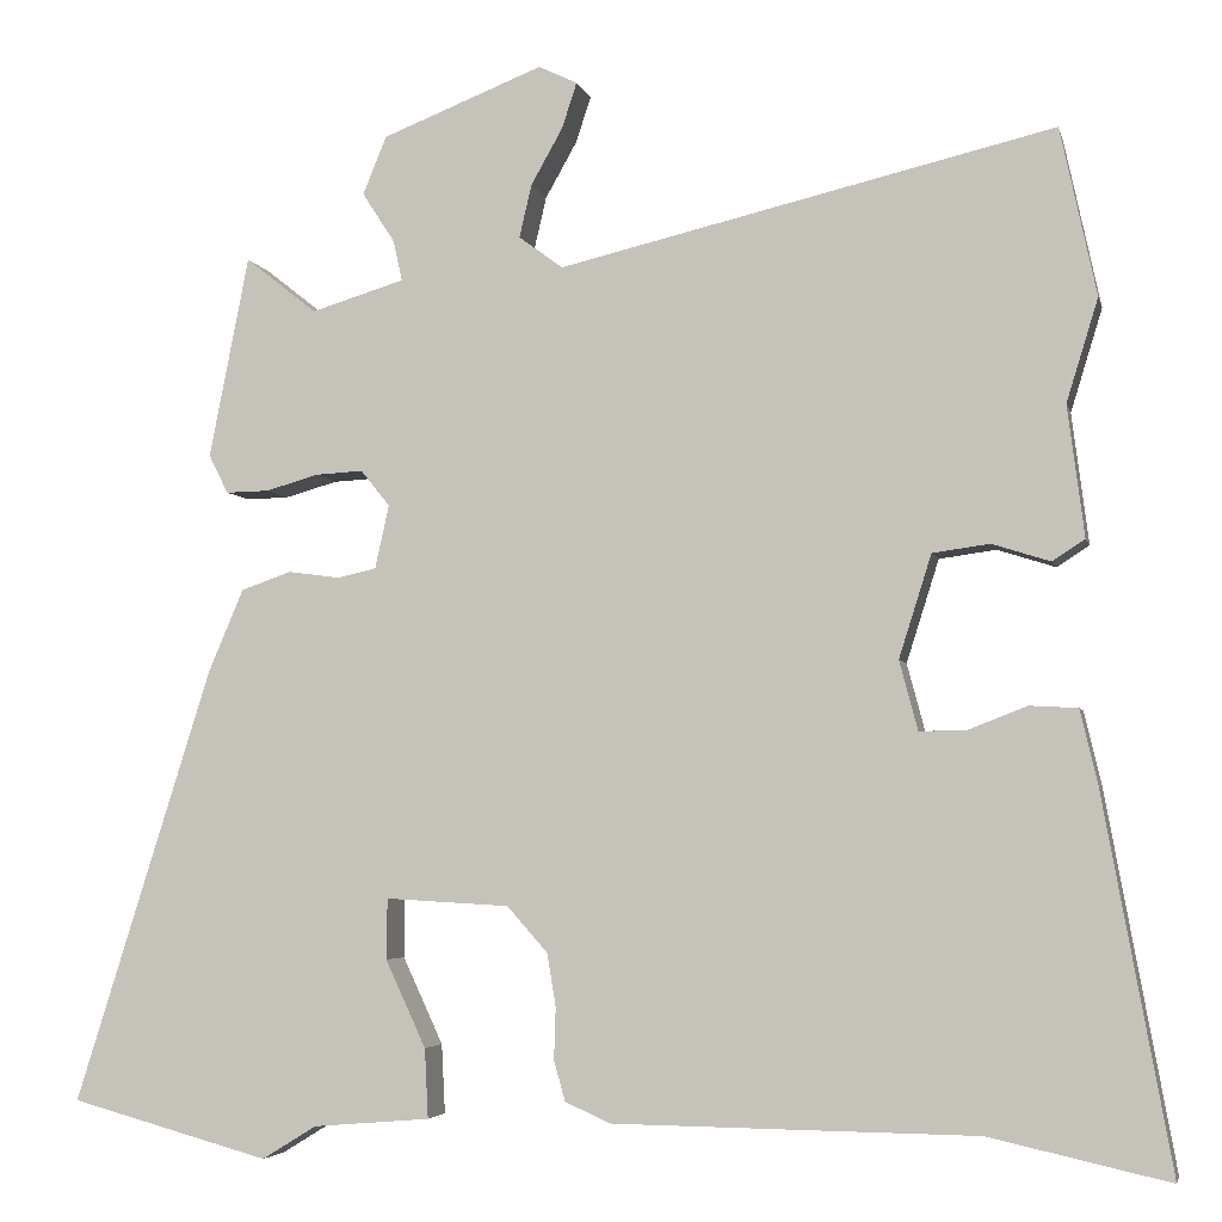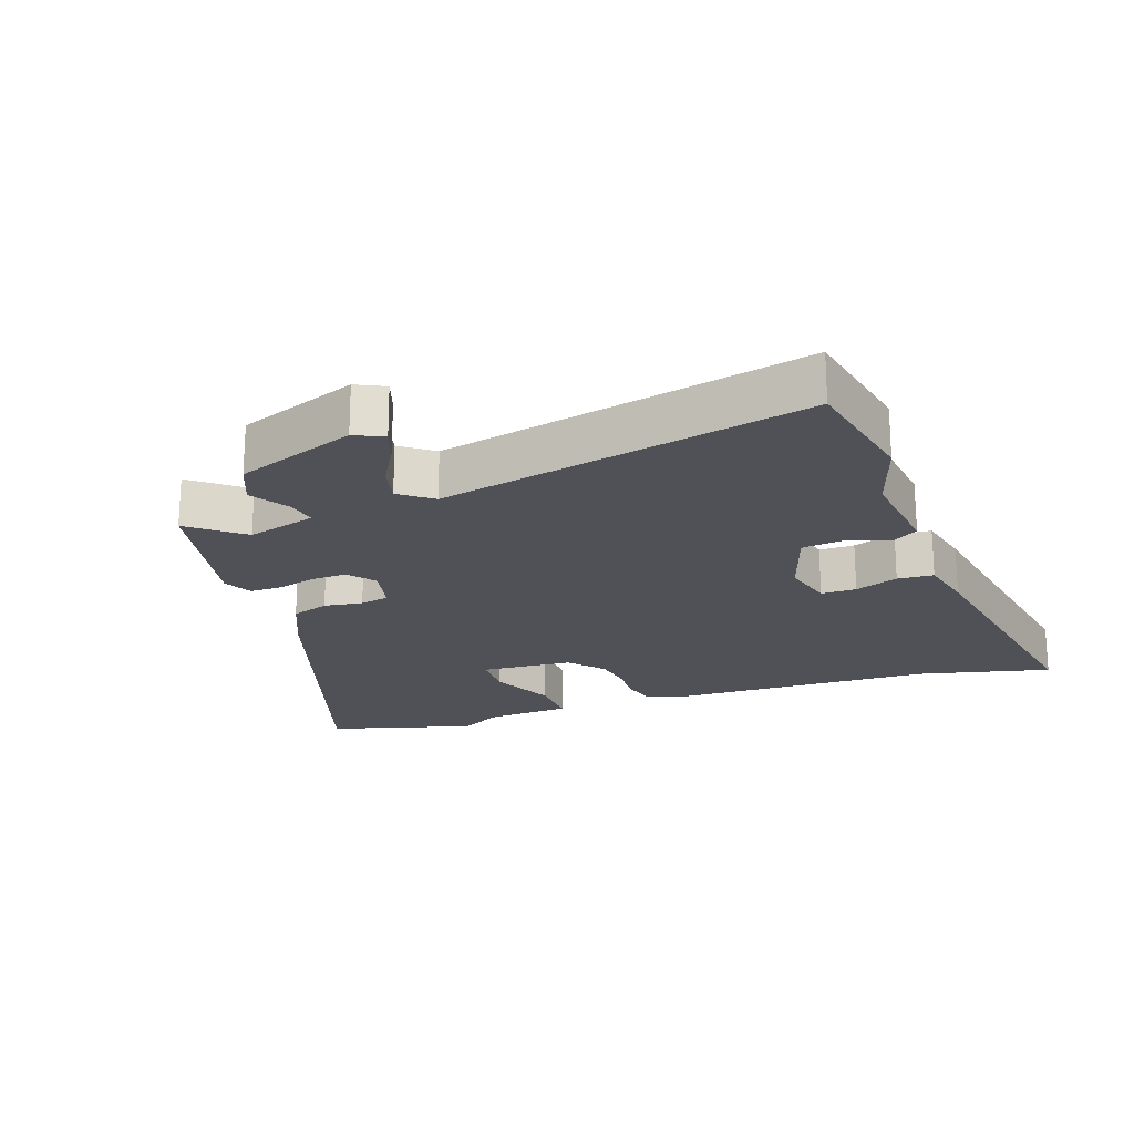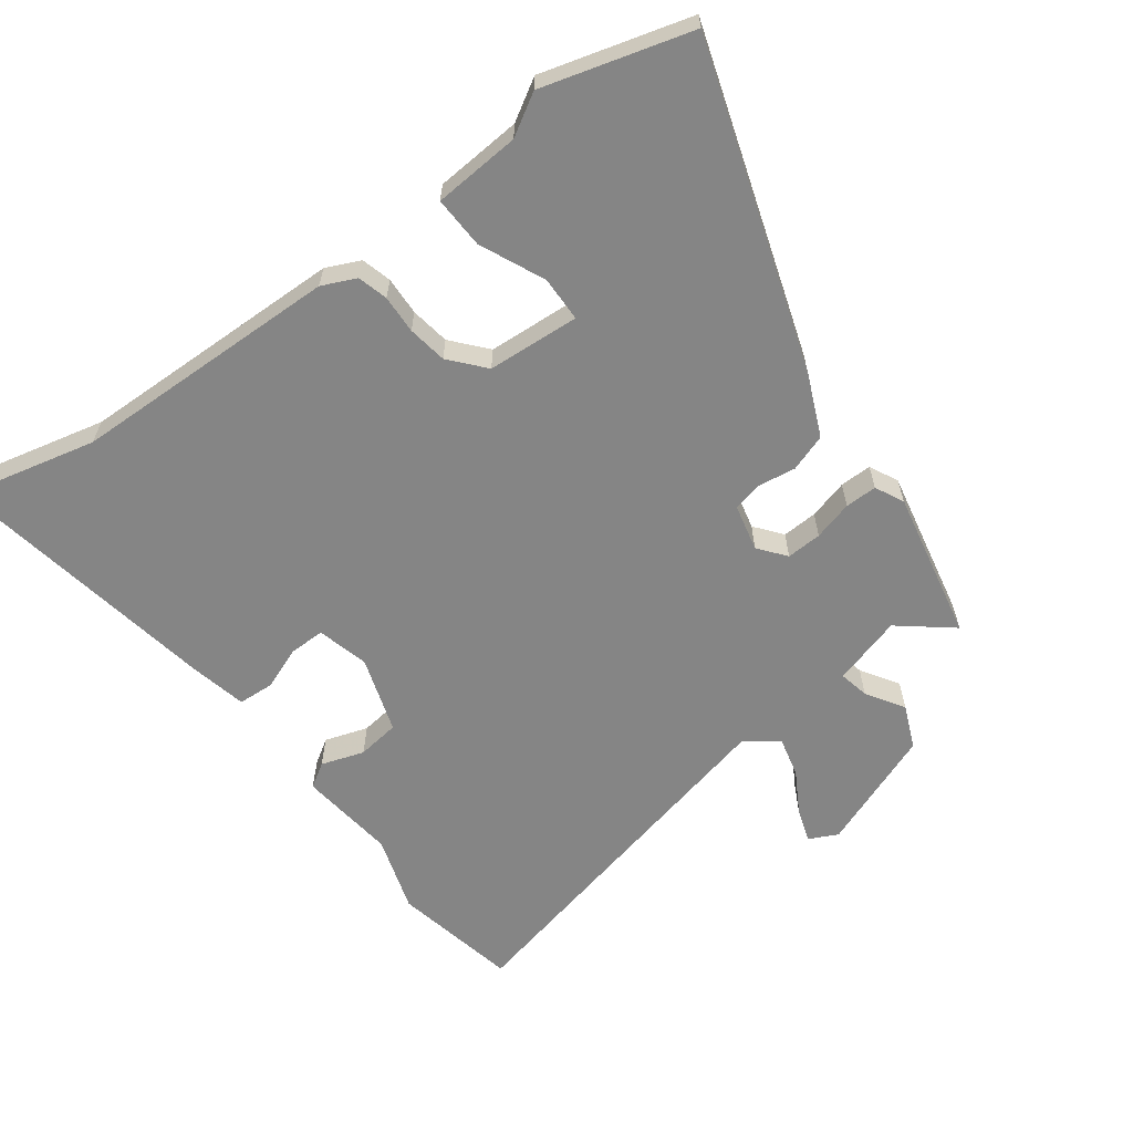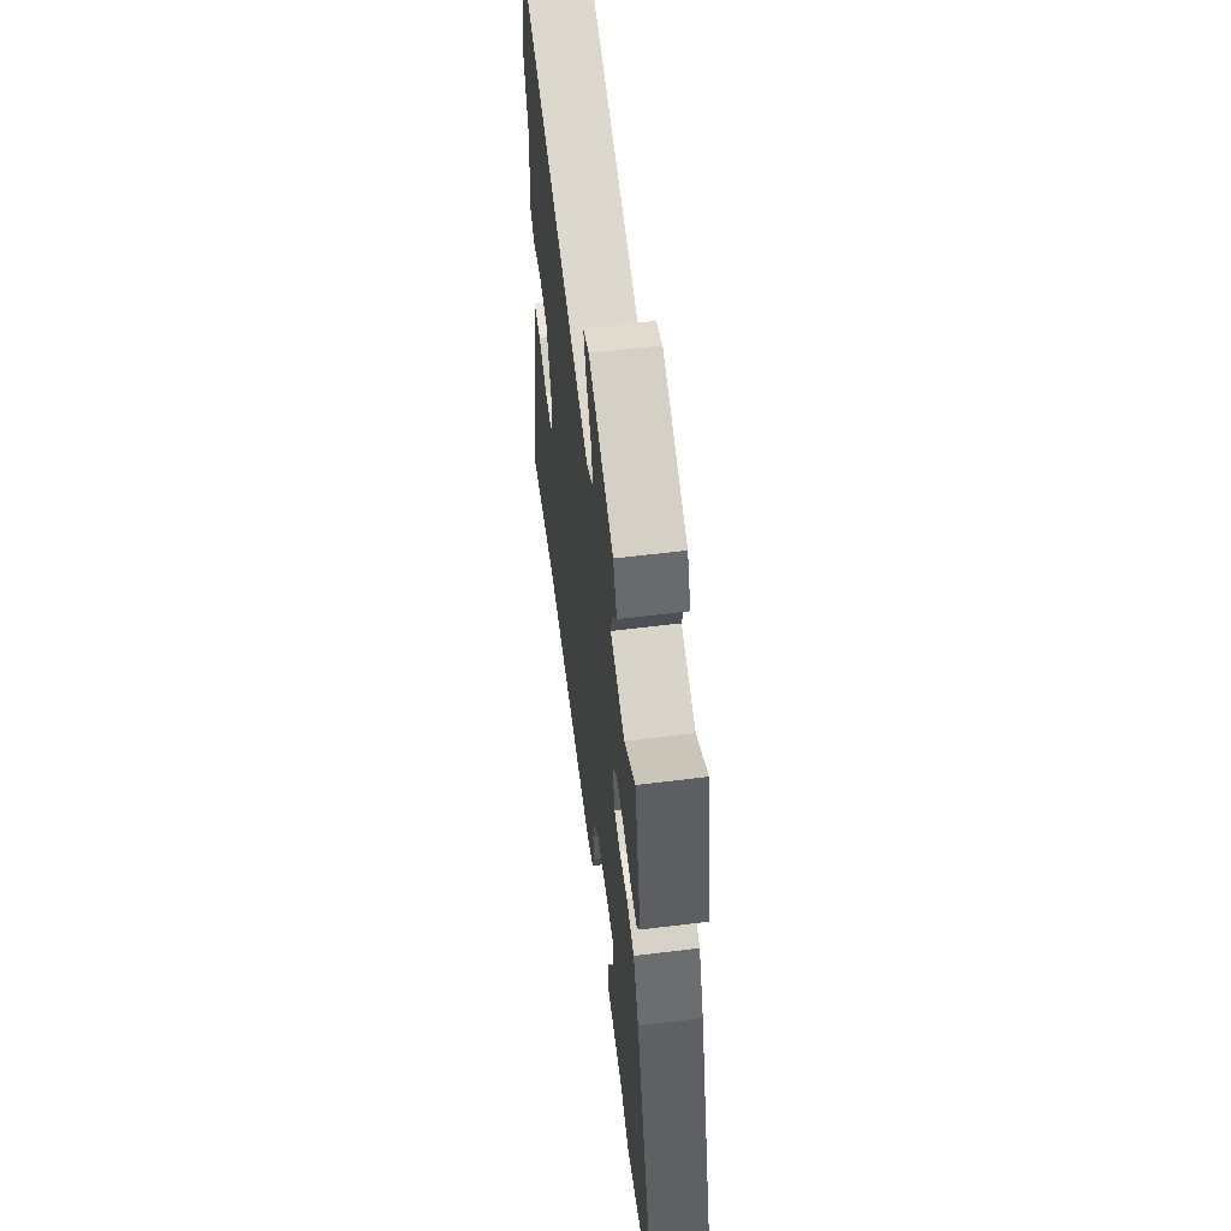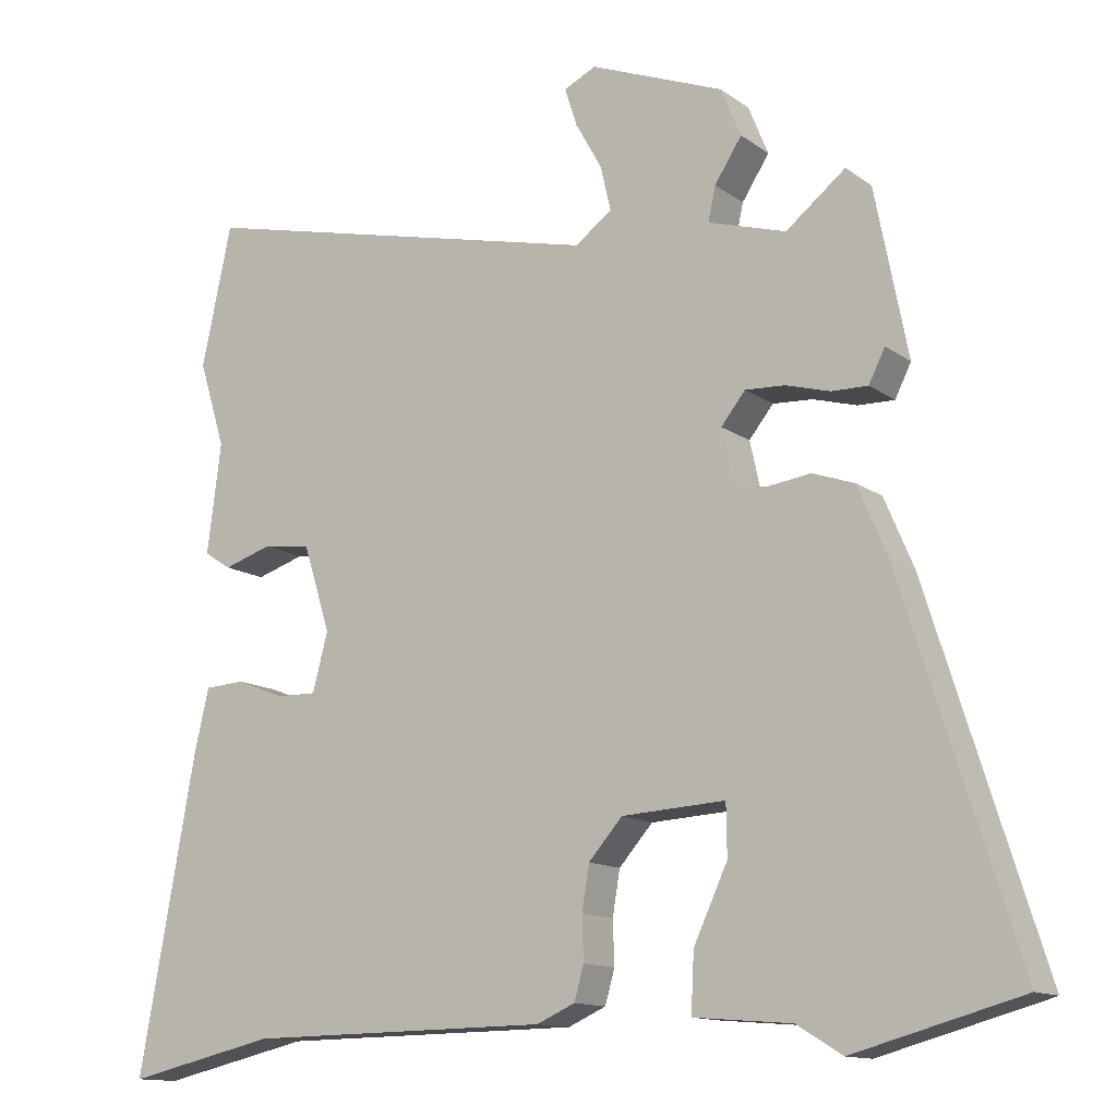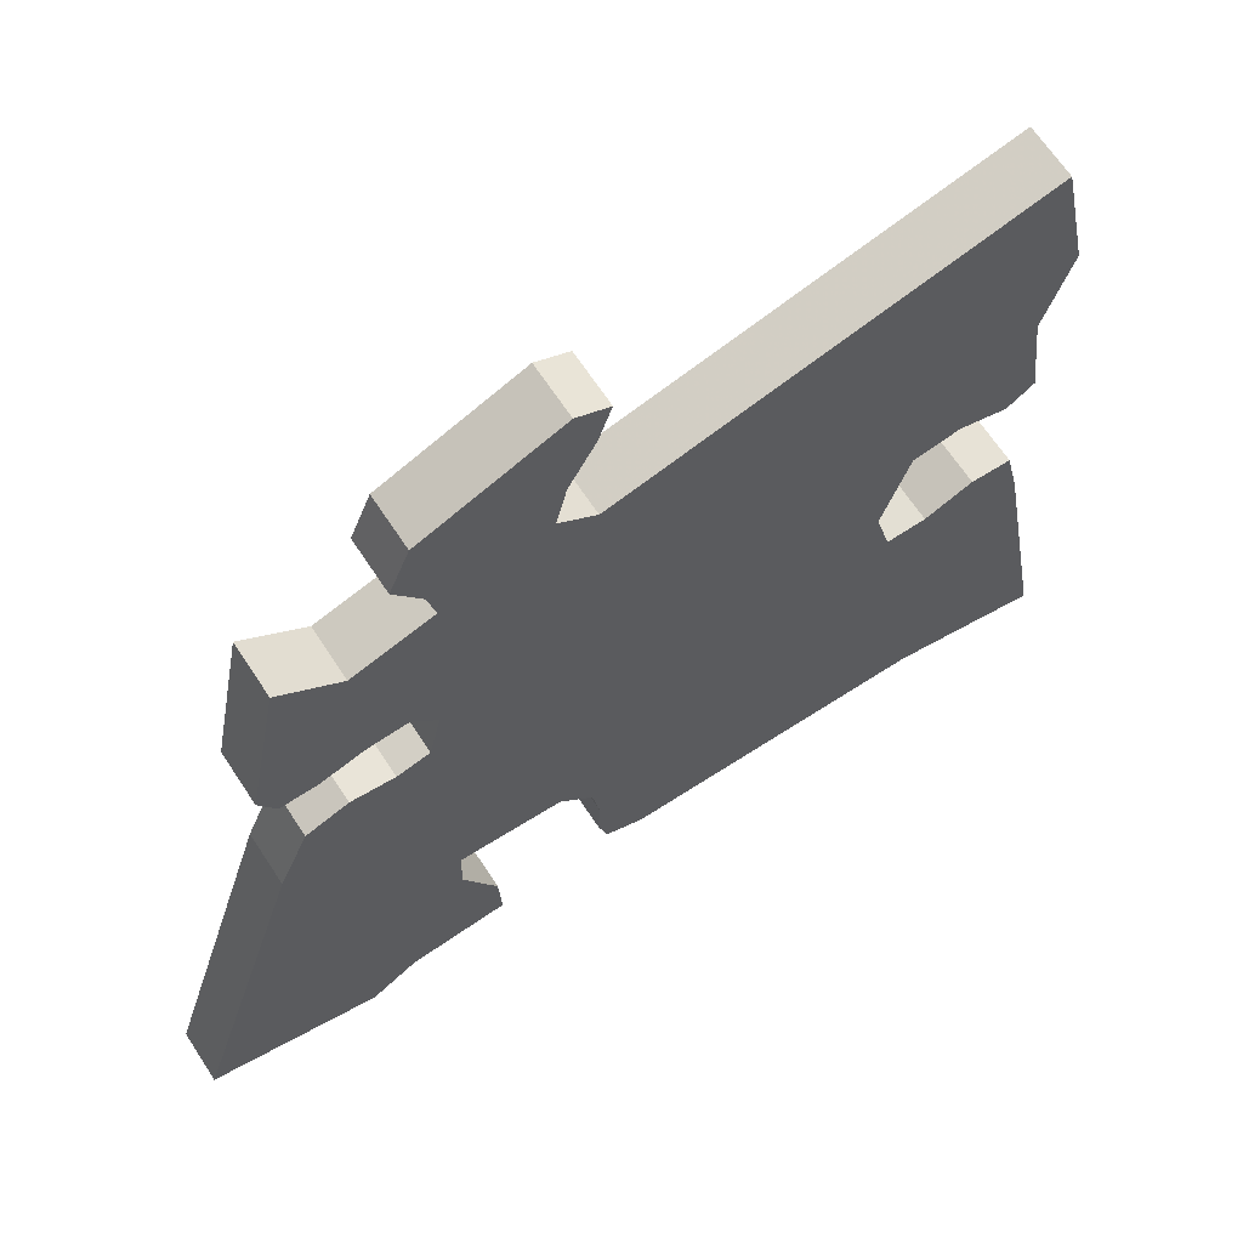
<metadata>
{"format":"obj","ext":"obj","renderer":"f3d","projection":"perspective","resolution":1024,"background":"white","views":[{"elev":-4.4,"azim":12.7,"up":"+Z"},{"elev":-20.5,"azim":18.8,"up":"+Y"},{"elev":-61.8,"azim":-144.0,"up":"+Y"},{"elev":59.7,"azim":-97.2,"up":"+Z"},{"elev":-13.0,"azim":-147.4,"up":"+Z"},{"elev":66.2,"azim":-33.3,"up":"+Z"}]}
</metadata>
<code>
v -0.468 0.07 0.522
v -0.387 0.07 0.458
v -0.281 0.07 0.49
v -0.291 0.07 0.536
v -0.328 0.07 0.593
v -0.301 0.07 0.659
v -0.118 0.07 0.731
v -0.074 0.07 0.71
v -0.091 0.07 0.658
v -0.127 0.07 0.594
v -0.141 0.07 0.534
v -0.091 0.07 0.497
v 0.472 0.07 0.63
v 0.513 0.07 0.439
v 0.477 0.07 0.322
v 0.496 0.07 0.173
v 0.459 0.07 0.149
v 0.393 0.07 0.17
v 0.328 0.07 0.161
v 0.291 0.07 0.044
v 0.312 0.07 -0.035
v 0.366 0.07 -0.034
v 0.432 0.07 -0.008
v 0.487 0.07 -0.011
v 0.507 0.07 -0.097
v 0.584 0.07 -0.519
v 0.379 0.07 -0.473
v -0.034 0.07 -0.468
v -0.086 0.07 -0.445
v -0.099 0.07 -0.399
v -0.097 0.07 -0.34
v -0.107 0.07 -0.28
v -0.153 0.07 -0.228
v -0.294 0.07 -0.22
v -0.295 0.07 -0.289
v -0.249 0.07 -0.388
v -0.245 0.07 -0.467
v -0.378 0.07 -0.478
v -0.44 0.07 -0.516
v -0.667 0.07 -0.454
v -0.511 0.07 0.041
v -0.471 0.07 0.135
v -0.414 0.07 0.155
v -0.355 0.07 0.147
v -0.311 0.07 0.157
v -0.295 0.07 0.229
v -0.328 0.07 0.27
v -0.382 0.07 0.267
v -0.442 0.07 0.25
v -0.491 0.07 0.249
v -0.513 0.07 0.293
v -0.468 0 0.522
v -0.387 0 0.458
v -0.281 0 0.49
v -0.291 0 0.536
v -0.328 0 0.593
v -0.301 0 0.659
v -0.118 0 0.731
v -0.074 0 0.71
v -0.091 0 0.658
v -0.127 0 0.594
v -0.141 0 0.534
v -0.091 0 0.497
v 0.472 0 0.63
v 0.513 0 0.439
v 0.477 0 0.322
v 0.496 0 0.173
v 0.459 0 0.149
v 0.393 0 0.17
v 0.328 0 0.161
v 0.291 0 0.044
v 0.312 0 -0.035
v 0.366 0 -0.034
v 0.432 0 -0.008
v 0.487 0 -0.011
v 0.507 0 -0.097
v 0.584 0 -0.519
v 0.379 0 -0.473
v -0.034 0 -0.468
v -0.086 0 -0.445
v -0.099 0 -0.399
v -0.097 0 -0.34
v -0.107 0 -0.28
v -0.153 0 -0.228
v -0.294 0 -0.22
v -0.295 0 -0.289
v -0.249 0 -0.388
v -0.245 0 -0.467
v -0.378 0 -0.478
v -0.44 0 -0.516
v -0.667 0 -0.454
v -0.511 0 0.041
v -0.471 0 0.135
v -0.414 0 0.155
v -0.355 0 0.147
v -0.311 0 0.157
v -0.295 0 0.229
v -0.328 0 0.27
v -0.382 0 0.267
v -0.442 0 0.25
v -0.491 0 0.249
v -0.513 0 0.293
f 48 49 50 51
f 47 48 51 1
f 46 47 1 2
f 41 42 43 44
f 41 44 45
f 38 39 40 41
f 38 41 45
f 35 36 37 38
f 34 35 38 45
f 33 34 45 46
f 28 29 30 31
f 27 28 31 32
f 22 23 24 25
f 21 22 25 26
f 15 16 17 18
f 15 18 19
f 12 13 14 15
f 12 15 19
f 11 12 19 20
f 7 8 9 10
f 7 10 11
f 4 5 6 7
f 3 4 7 11
f 46 2 3
f 21 26 27 32
f 21 32 33 46
f 20 21 46
f 3 11 20 46
f 102 101 100 99
f 52 102 99 98
f 53 52 98 97
f 95 94 93 92
f 96 95 92
f 92 91 90 89
f 96 92 89
f 89 88 87 86
f 96 89 86 85
f 97 96 85 84
f 82 81 80 79
f 83 82 79 78
f 76 75 74 73
f 77 76 73 72
f 69 68 67 66
f 70 69 66
f 66 65 64 63
f 70 66 63
f 71 70 63 62
f 61 60 59 58
f 62 61 58
f 58 57 56 55
f 62 58 55 54
f 54 53 97
f 83 78 77 72
f 97 84 83 72
f 97 72 71
f 97 71 62 54
f 1 52 53 2
f 2 53 54 3
f 3 54 55 4
f 4 55 56 5
f 5 56 57 6
f 6 57 58 7
f 7 58 59 8
f 8 59 60 9
f 9 60 61 10
f 10 61 62 11
f 11 62 63 12
f 12 63 64 13
f 13 64 65 14
f 14 65 66 15
f 15 66 67 16
f 16 67 68 17
f 17 68 69 18
f 18 69 70 19
f 19 70 71 20
f 20 71 72 21
f 21 72 73 22
f 22 73 74 23
f 23 74 75 24
f 24 75 76 25
f 25 76 77 26
f 26 77 78 27
f 27 78 79 28
f 28 79 80 29
f 29 80 81 30
f 30 81 82 31
f 31 82 83 32
f 32 83 84 33
f 33 84 85 34
f 34 85 86 35
f 35 86 87 36
f 36 87 88 37
f 37 88 89 38
f 38 89 90 39
f 39 90 91 40
f 40 91 92 41
f 41 92 93 42
f 42 93 94 43
f 43 94 95 44
f 44 95 96 45
f 45 96 97 46
f 46 97 98 47
f 47 98 99 48
f 48 99 100 49
f 49 100 101 50
f 50 101 102 51
f 51 102 52 1

</code>
